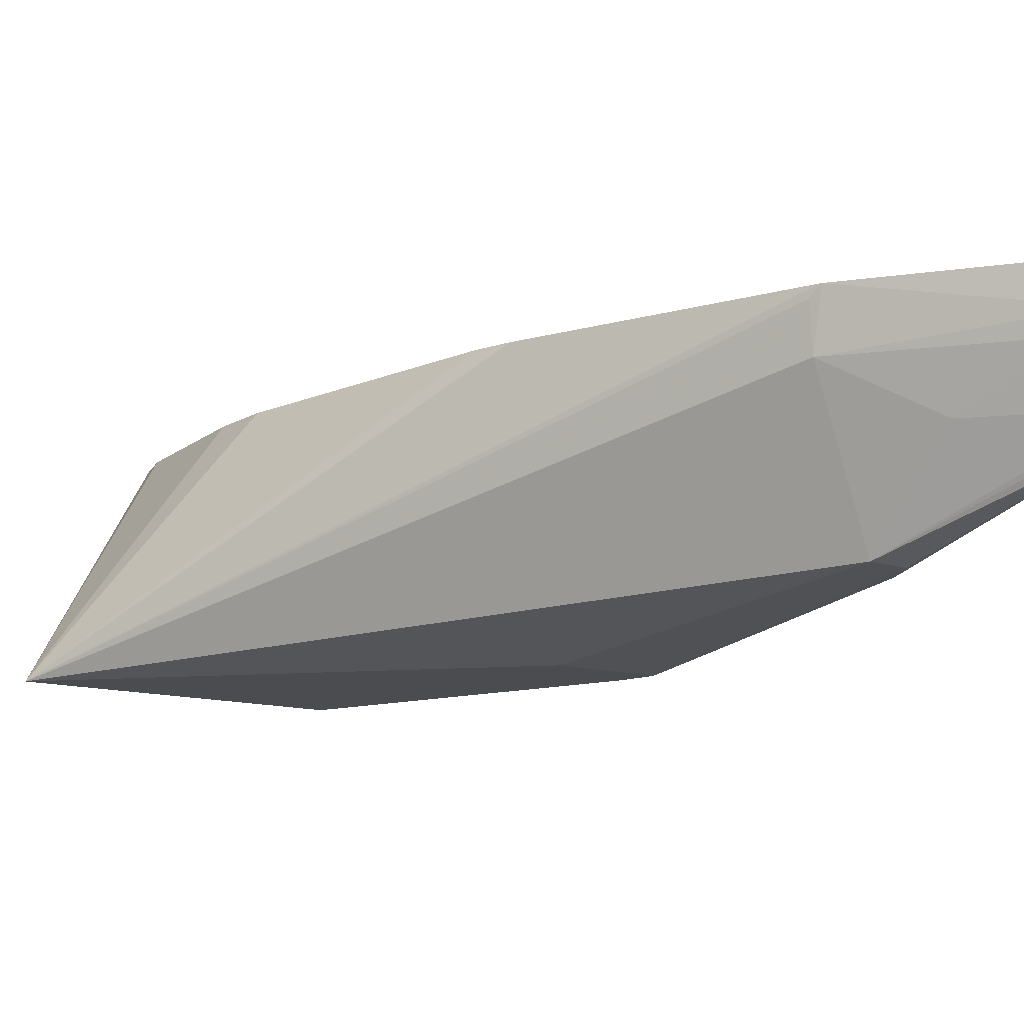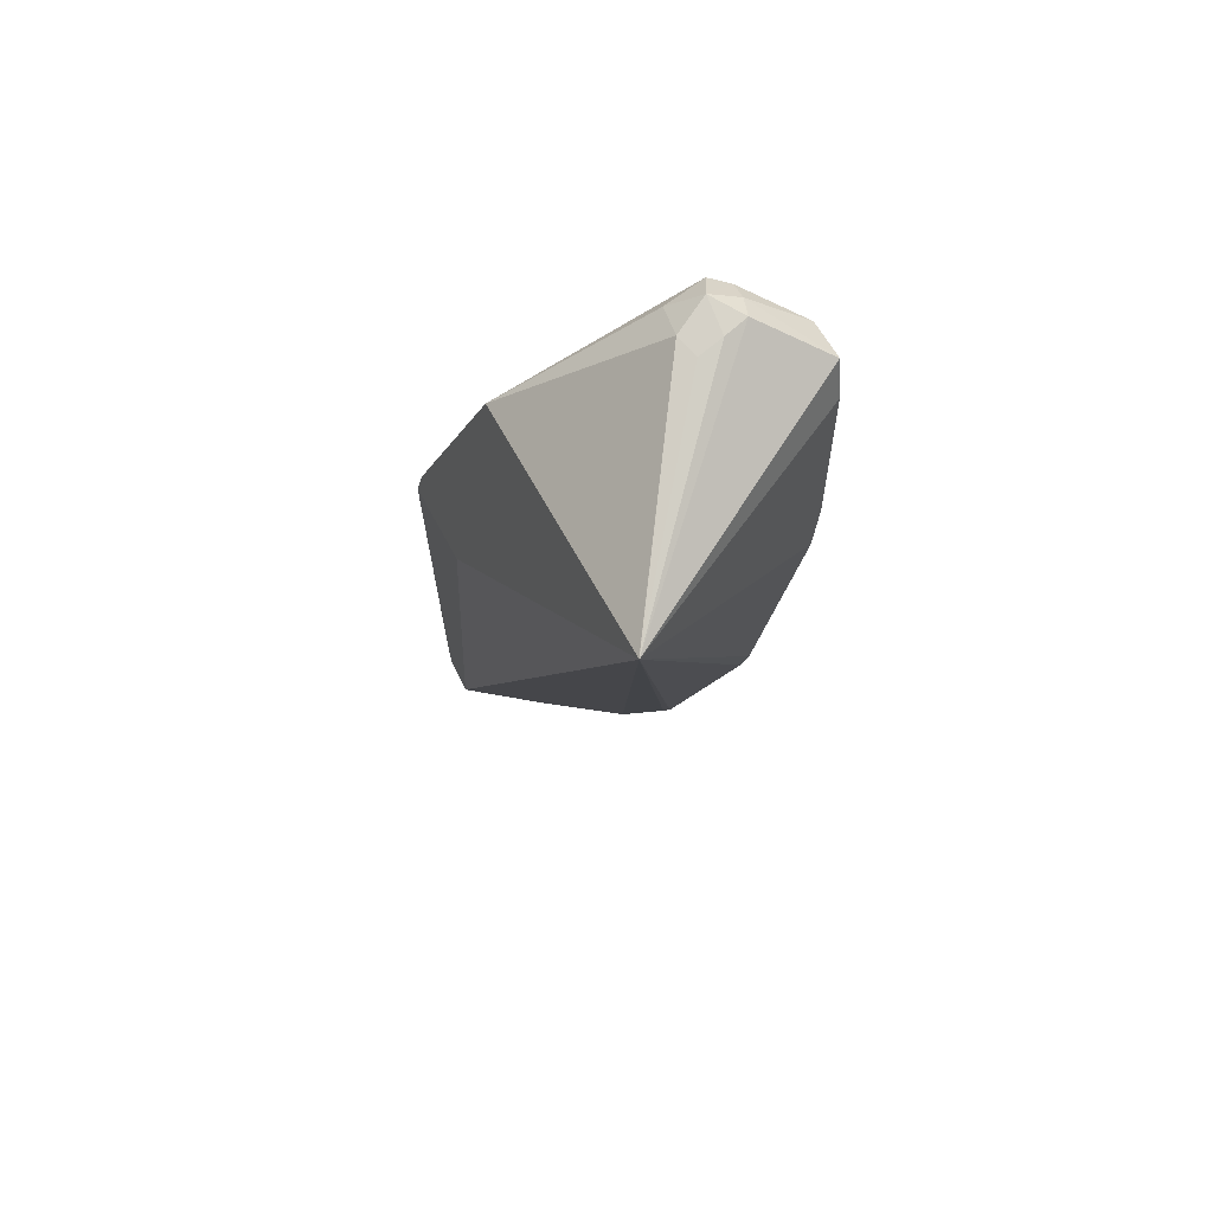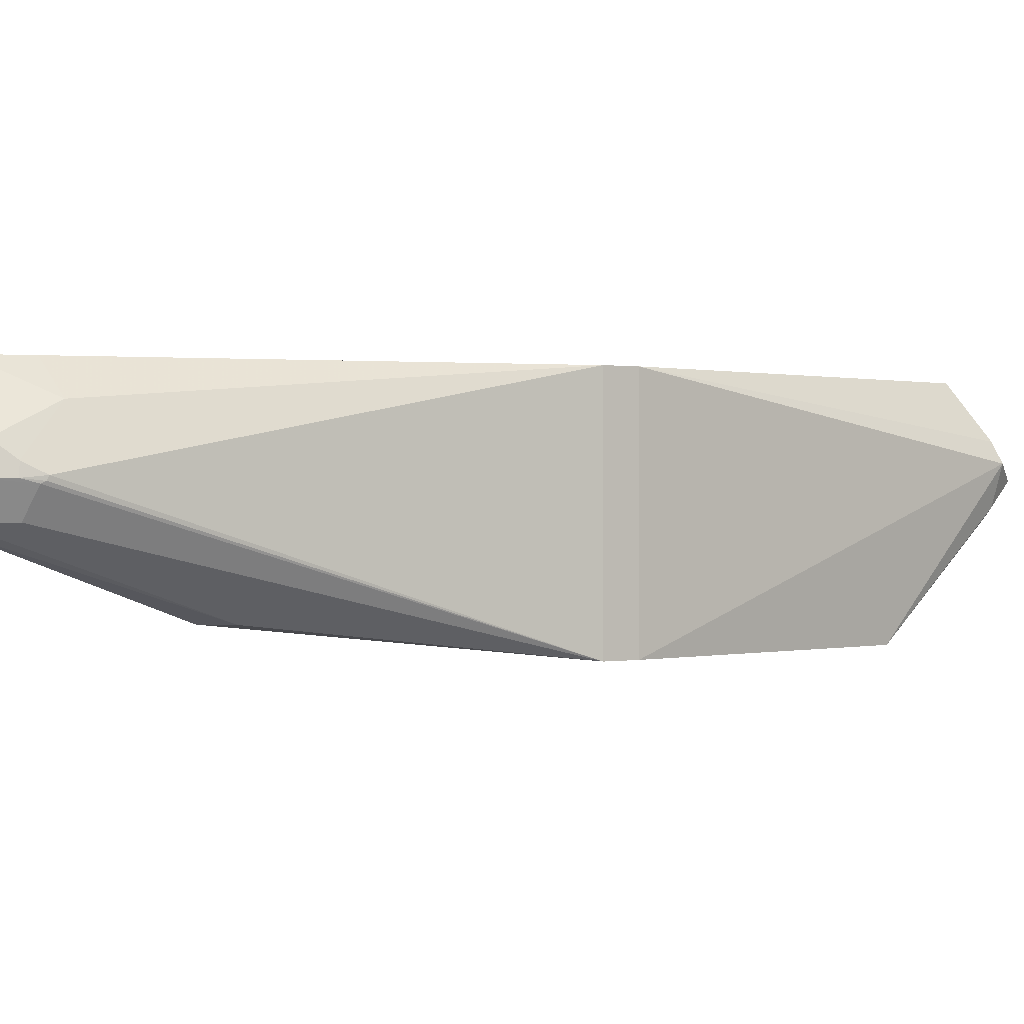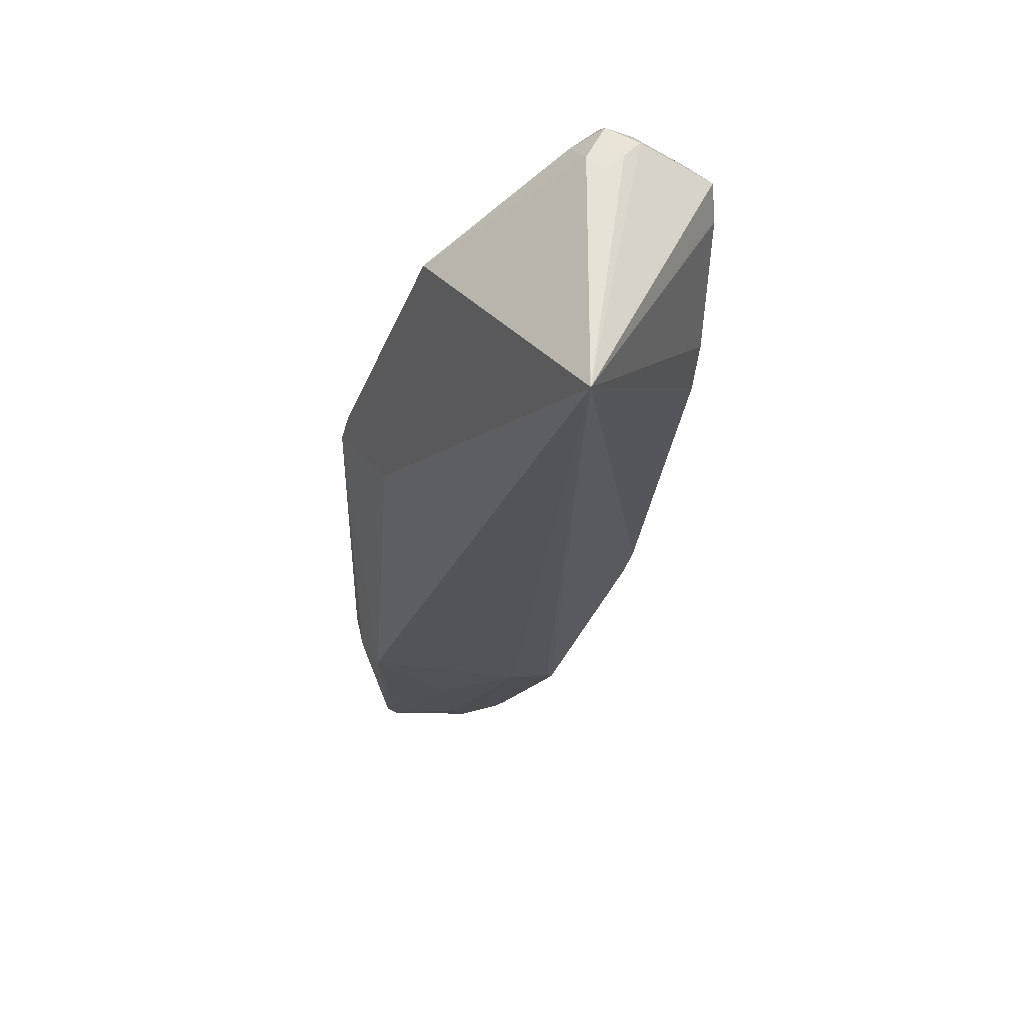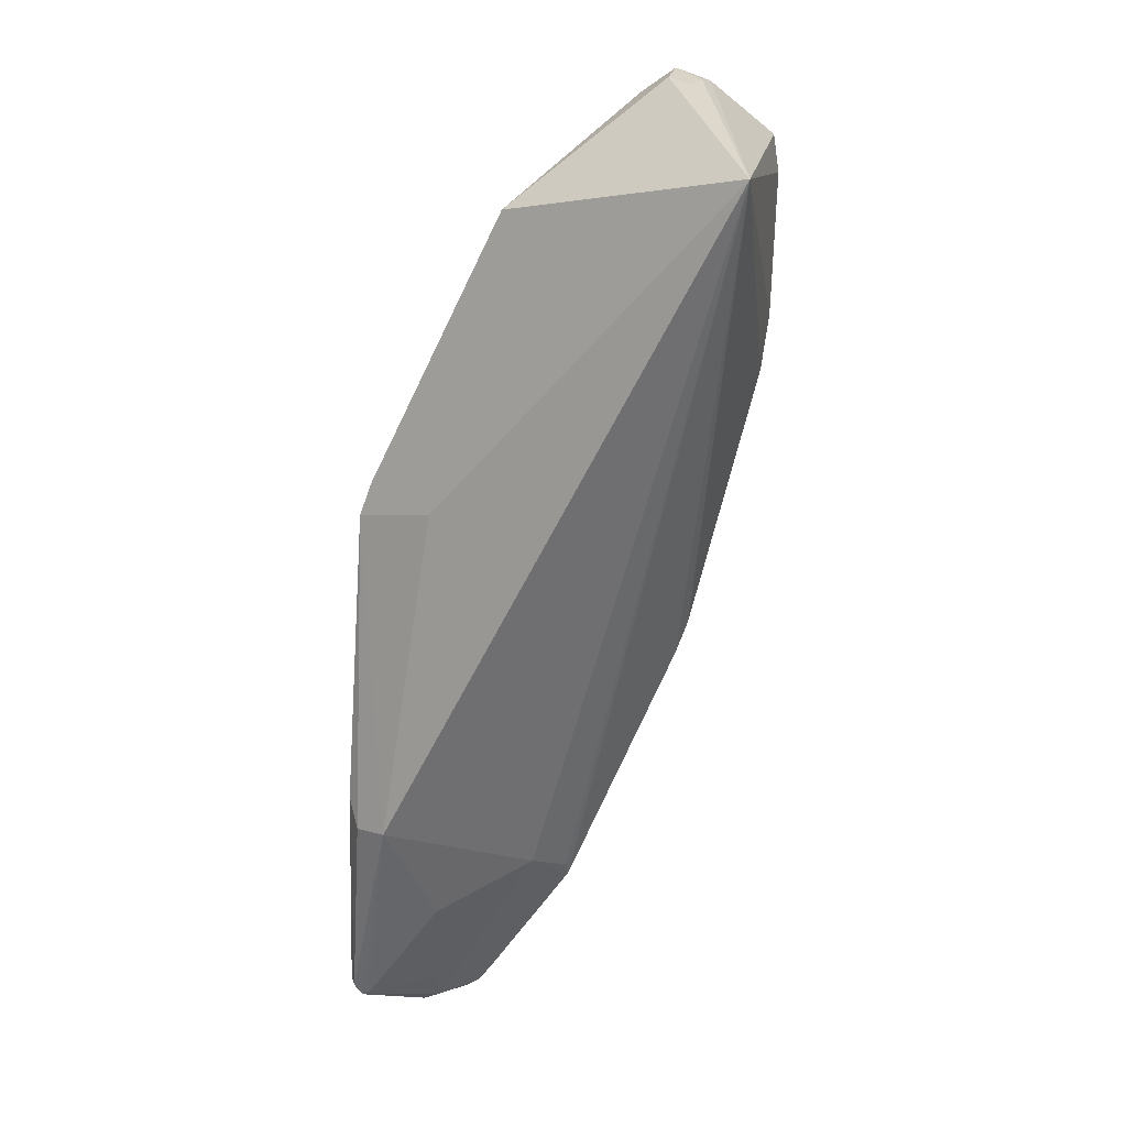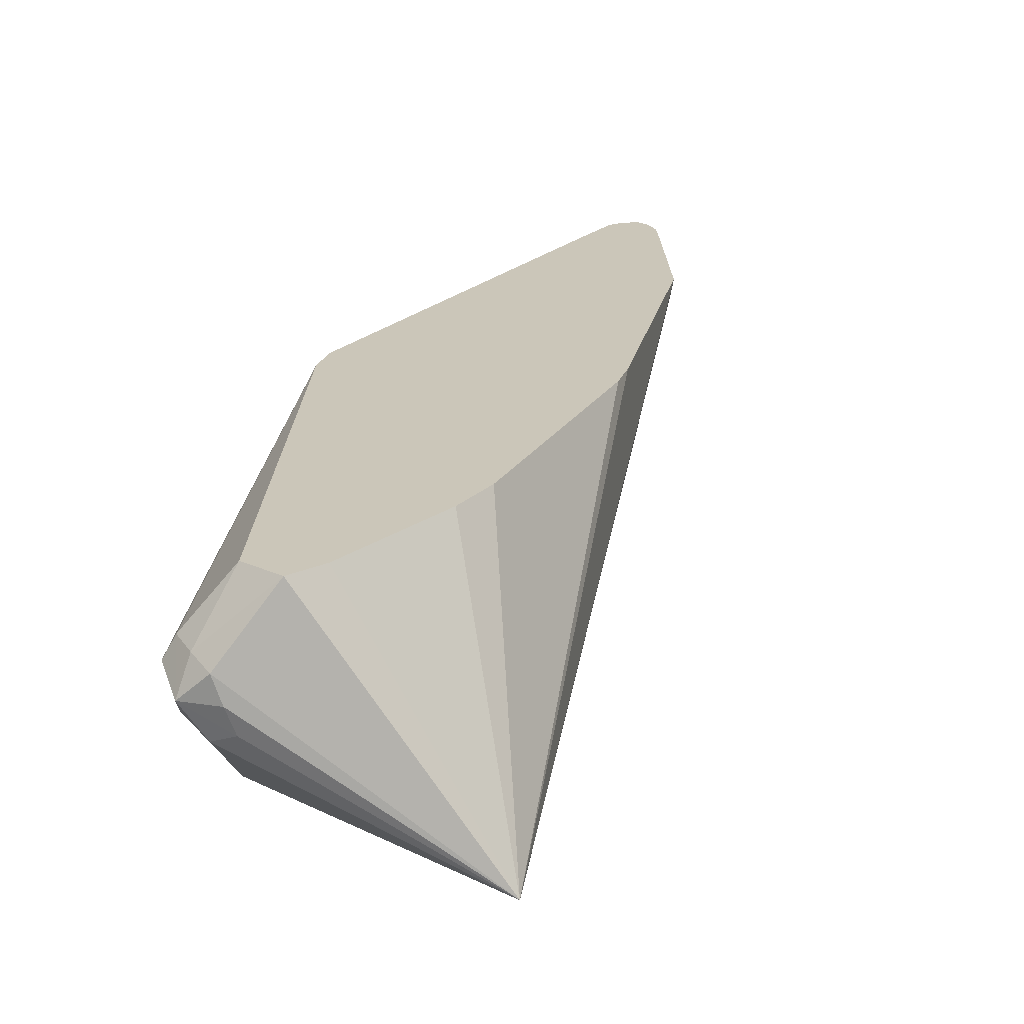
<metadata>
{"format":"obj","ext":"obj","renderer":"f3d","projection":"perspective","resolution":1024,"background":"white","views":[{"elev":-15.0,"azim":151.6,"up":"+Y"},{"elev":50.0,"azim":65.3,"up":"+Z"},{"elev":0.4,"azim":-98.4,"up":"+Y"},{"elev":32.4,"azim":57.5,"up":"+Z"},{"elev":0.8,"azim":40.5,"up":"+Z"},{"elev":21.0,"azim":42.2,"up":"+Y"}]}
</metadata>
<code>
v -0.2537 -0.02109 -0.111
v -0.2516 -0.02517 -0.1069
v -0.2548 -0.04247 -0.1038
v -0.09416 -0.1133 0.151
v -0.1971 -0.02109 -0.01667
v -0.1909 -0.02109 -0.004444
v -0.1557 -0.02109 0.09436
v -0.1515 -0.02109 0.1152
v -0.1473 -0.02109 0.1698
v -0.1495 -0.02109 0.1848
v -0.1604 -0.04719 0.2029
v -0.1573 -0.05662 0.2013
v -0.1699 -0.05662 0.2076
v -0.1699 -0.04404 0.2013
v -0.1793 -0.04247 0.1981
v -0.1824 -0.05033 0.2013
v -0.2768 -0.02109 0.05034
v -0.1665 -0.02109 0.1854
v -0.2831 -0.02109 0.03776
v -0.2768 -0.1133 0.05034
v -0.2078 -0.1133 0.1511
v -0.283 -0.1133 0.03781
v -0.3389 -0.0558 -0.1304
v -0.3389 -0.05745 -0.1313
v -0.3389 -0.05827 -0.1329
v -0.3397 -0.05661 -0.1388
v -0.3397 -0.05661 -0.151
v -0.3389 -0.05167 -0.1387
v -0.3284 -0.03398 -0.1264
v -0.3378 -0.04529 -0.1472
v -0.3359 -0.04529 -0.1585
v -0.333 -0.05527 -0.1645
v -0.3285 -0.03949 -0.1672
v -0.3202 -0.02109 -0.1605
v -0.3312 -0.03545 -0.1537
v -0.3219 -0.02109 -0.1547
v -0.3181 -0.02109 -0.1342
v -0.3163 -0.02109 -0.1656
v -0.3104 -0.02109 -0.165
v -0.3042 -0.02109 -0.162
v -0.2968 -0.02109 -0.1549
v -0.3131 -0.036 -0.1672
v -0.3087 -0.04358 -0.1588
v -0.3271 -0.06447 -0.1636
v -0.2894 -0.06291 -0.1258
v -0.2836 -0.1001 -0.08991
v -0.3303 -0.06605 -0.1651
v -0.3208 -0.03775 -0.1698
v -0.3334 -0.06919 -0.1573
v -0.3334 -0.0692 -0.1384
v -0.3027 -0.1001 -0.0762
v -0.3303 -0.07077 -0.1604
v -0.2983 -0.1001 -0.08855
v -0.2454 -0.1133 0.03761
v -0.09436 -0.1133 0.1511
v -0.1636 -0.06919 0.2013
v -0.1557 -0.06606 0.1981
v -0.1793 -0.06606 0.1981
v -0.3086 -0.02109 -0.1642
f 32 33 47
f 52 51 49
f 47 33 48
f 32 47 27
f 27 47 49
f 50 49 51
f 25 49 50
f 25 50 22
f 50 51 22
f 47 48 42
f 25 27 49
f 47 42 44
f 1 19 7
f 45 46 44
f 45 3 46
f 43 3 45
f 43 45 44
f 43 44 42
f 43 42 3
f 42 1 3
f 41 1 42
f 41 42 40
f 41 40 1
f 29 23 19
f 52 53 51
f 47 44 46
f 52 46 53
f 59 39 40
f 52 47 46
f 37 29 19
f 34 38 33
f 59 40 42
f 59 42 39
f 39 42 48
f 39 48 38
f 38 48 33
f 58 13 16
f 58 16 21
f 58 21 56
f 58 56 13
f 57 4 12
f 34 36 38
f 57 12 13
f 57 56 4
f 55 4 56
f 55 56 21
f 55 21 4
f 21 22 4
f 3 4 46
f 54 46 4
f 54 4 22
f 54 22 46
f 53 22 51
f 53 46 22
f 52 49 47
f 57 13 56
f 37 19 1
f 20 17 19
f 37 40 39
f 10 7 18
f 14 11 10
f 14 10 18
f 15 14 18
f 15 18 17
f 15 17 16
f 15 16 13
f 15 13 14
f 14 13 11
f 11 13 12
f 11 12 4
f 11 4 10
f 9 10 4
f 9 7 10
f 8 7 9
f 8 9 4
f 8 4 7
f 6 7 4
f 6 1 7
f 5 1 6
f 5 6 4
f 5 4 1
f 2 1 4
f 2 4 3
f 37 1 40
f 18 7 19
f 17 18 19
f 2 3 1
f 20 21 16
f 20 16 17
f 37 38 36
f 37 36 29
f 30 29 36
f 35 31 30
f 35 30 36
f 35 36 34
f 35 34 31
f 31 34 33
f 31 33 32
f 31 32 27
f 31 27 30
f 37 39 38
f 28 29 30
f 28 30 27
f 20 22 21
f 20 19 22
f 23 22 19
f 24 25 22
f 24 22 23
f 26 27 25
f 26 28 27
f 26 23 28
f 26 24 23
f 28 23 29
f 26 25 24

</code>
